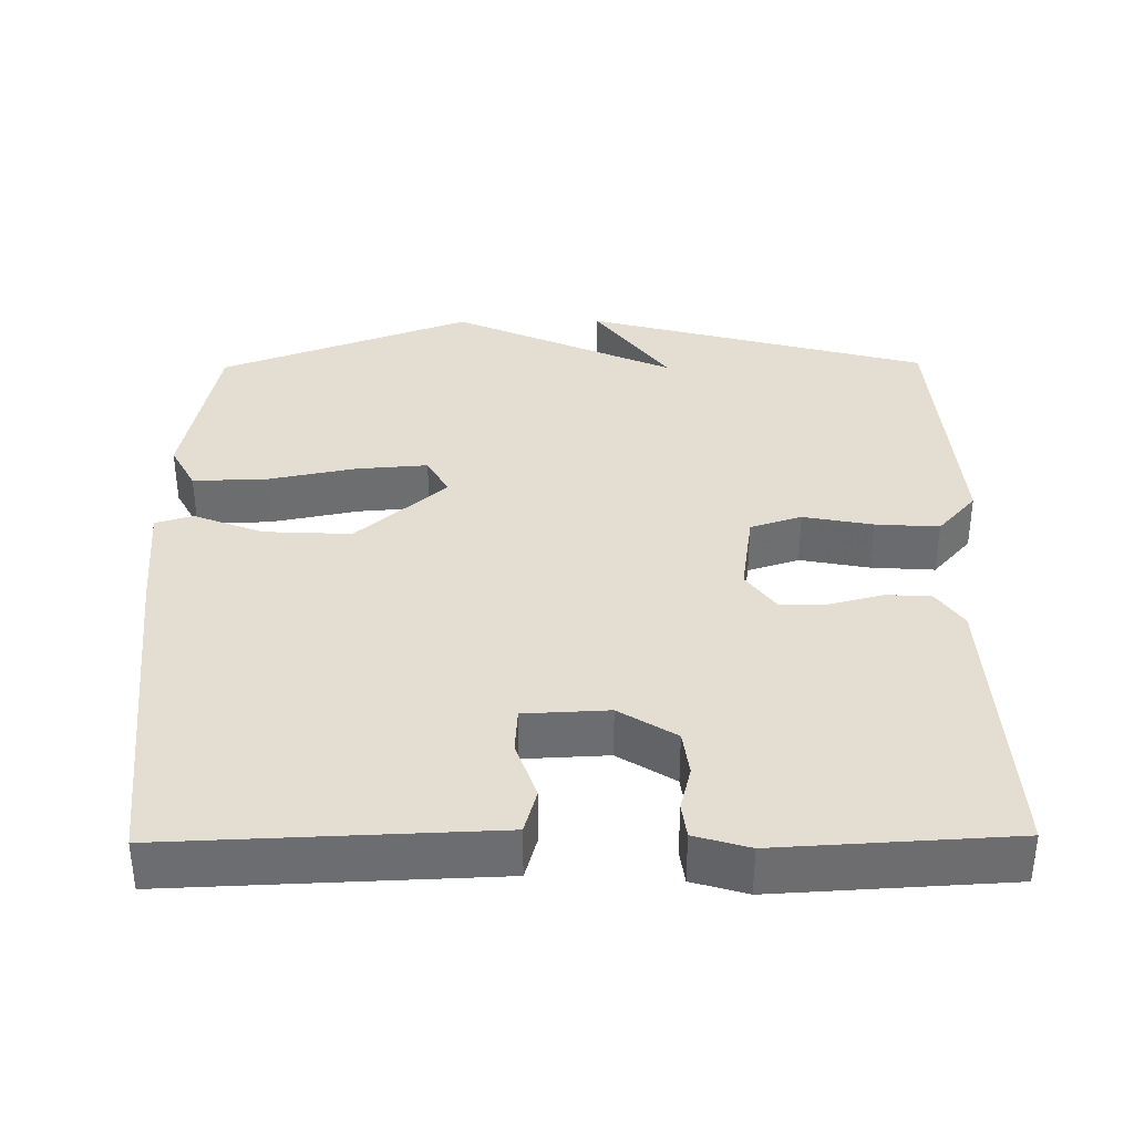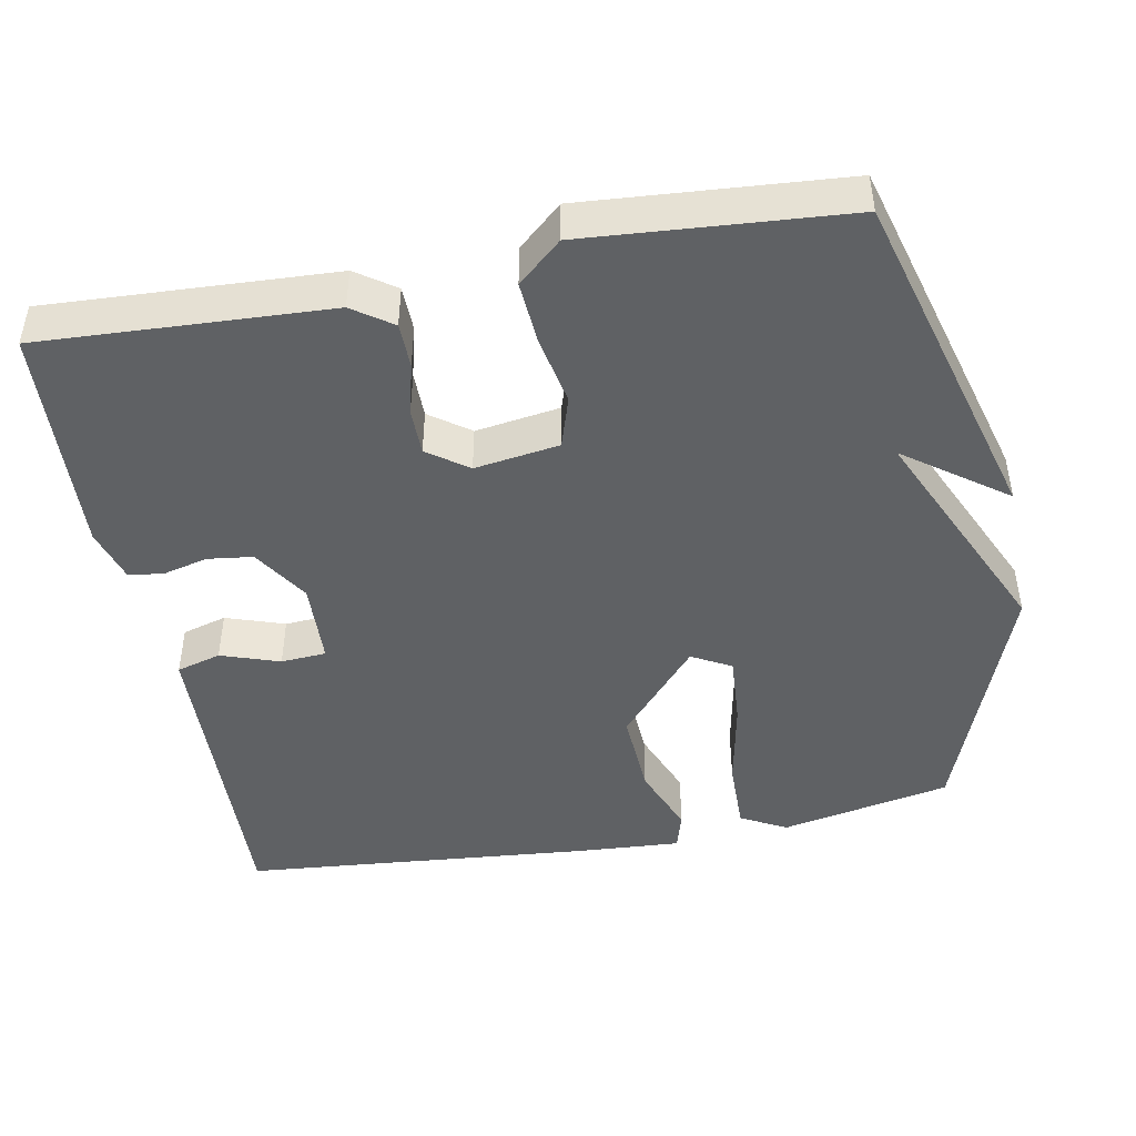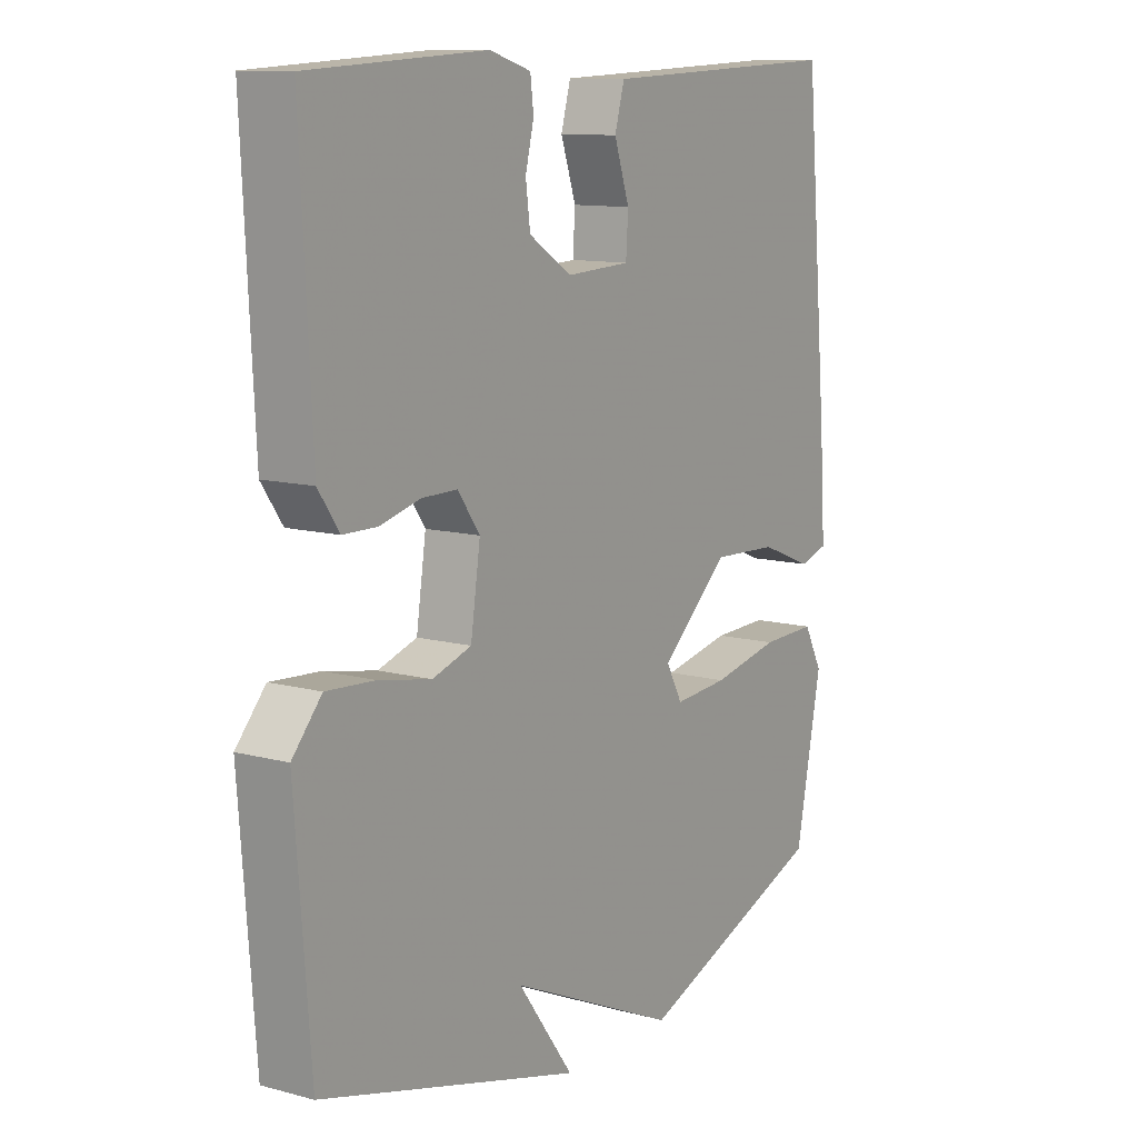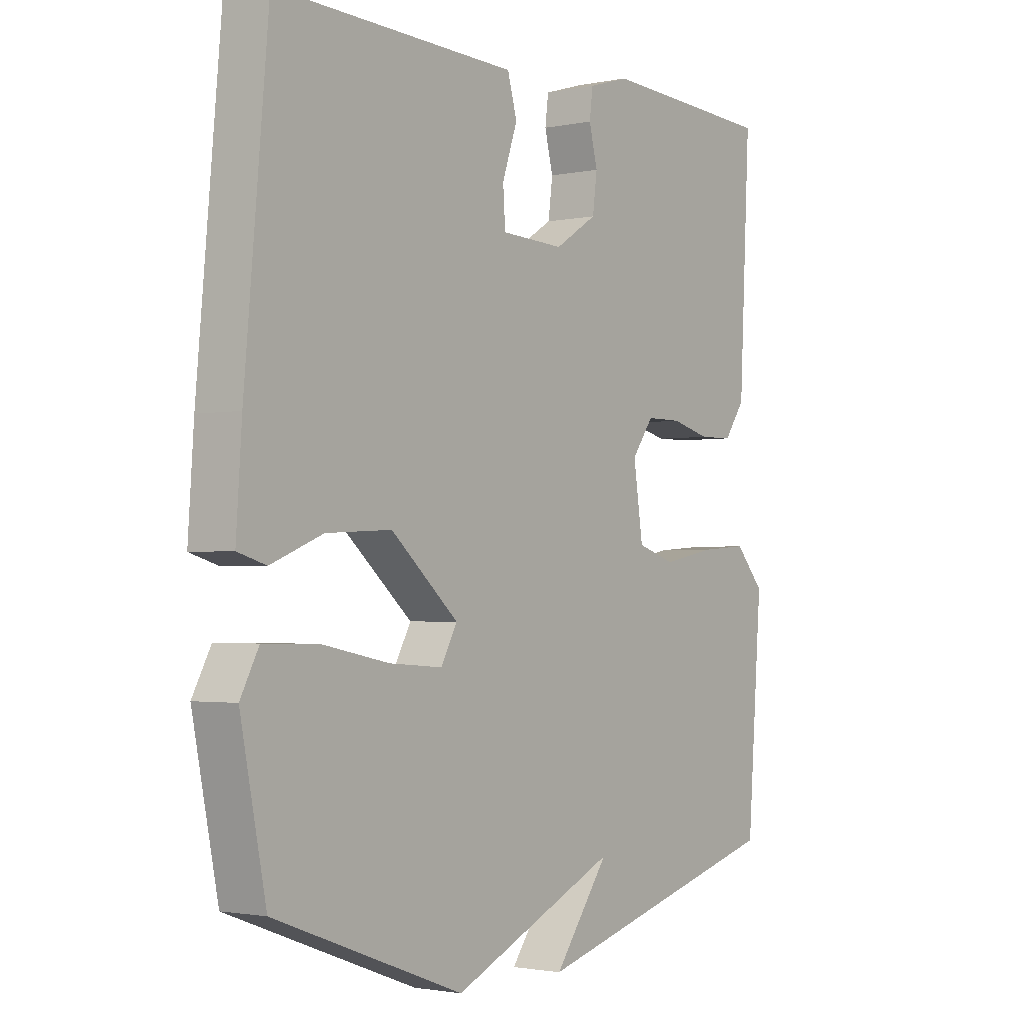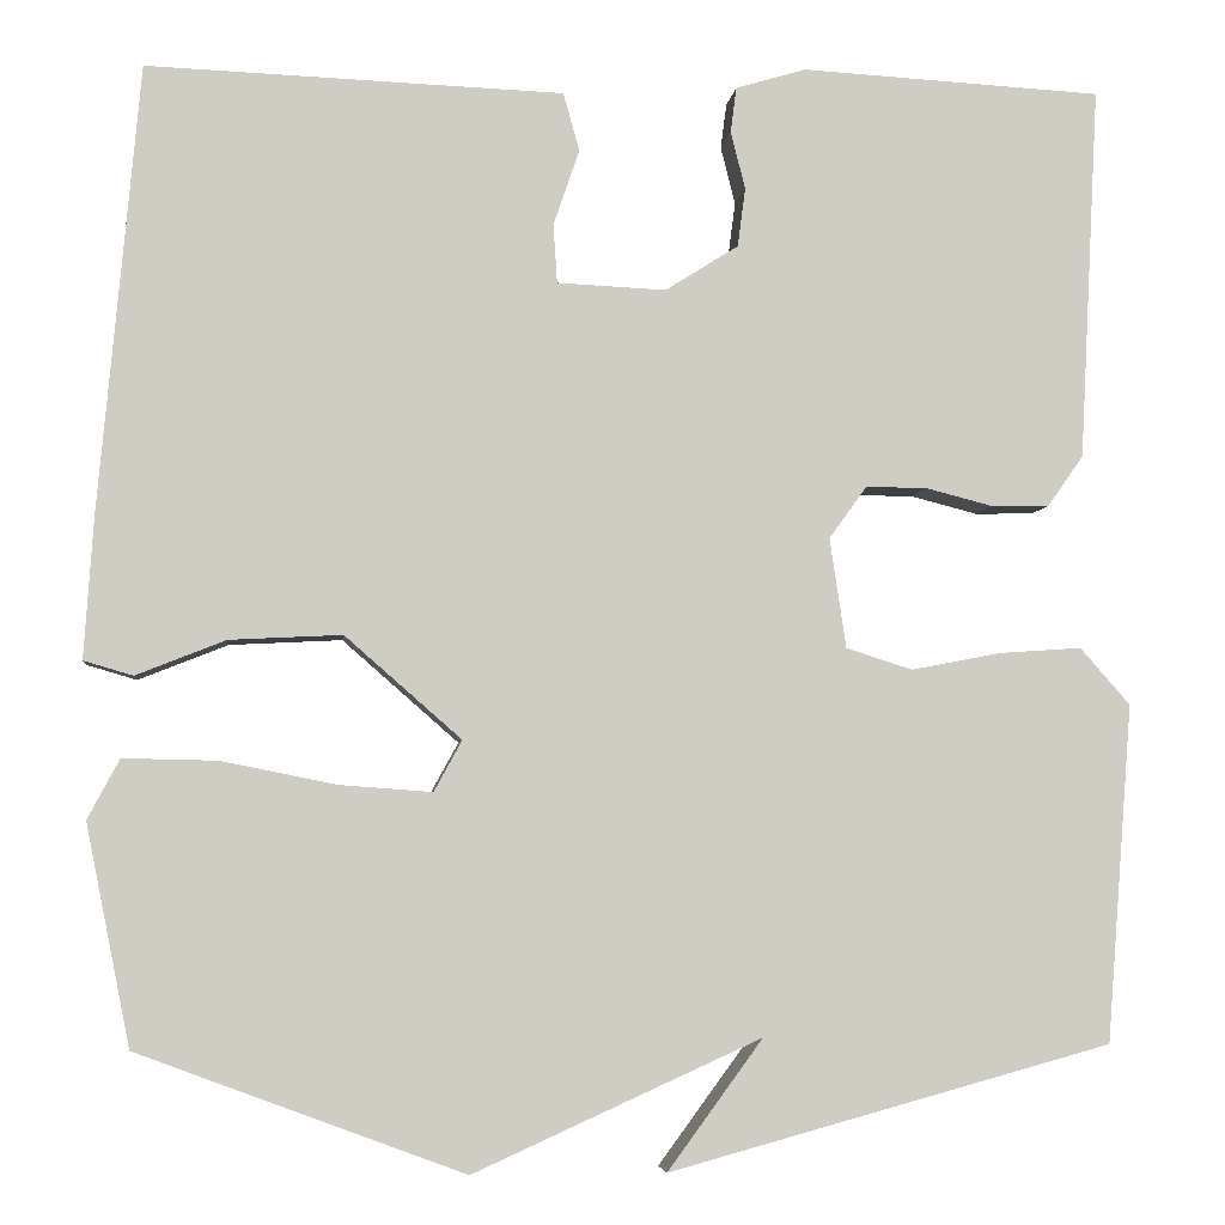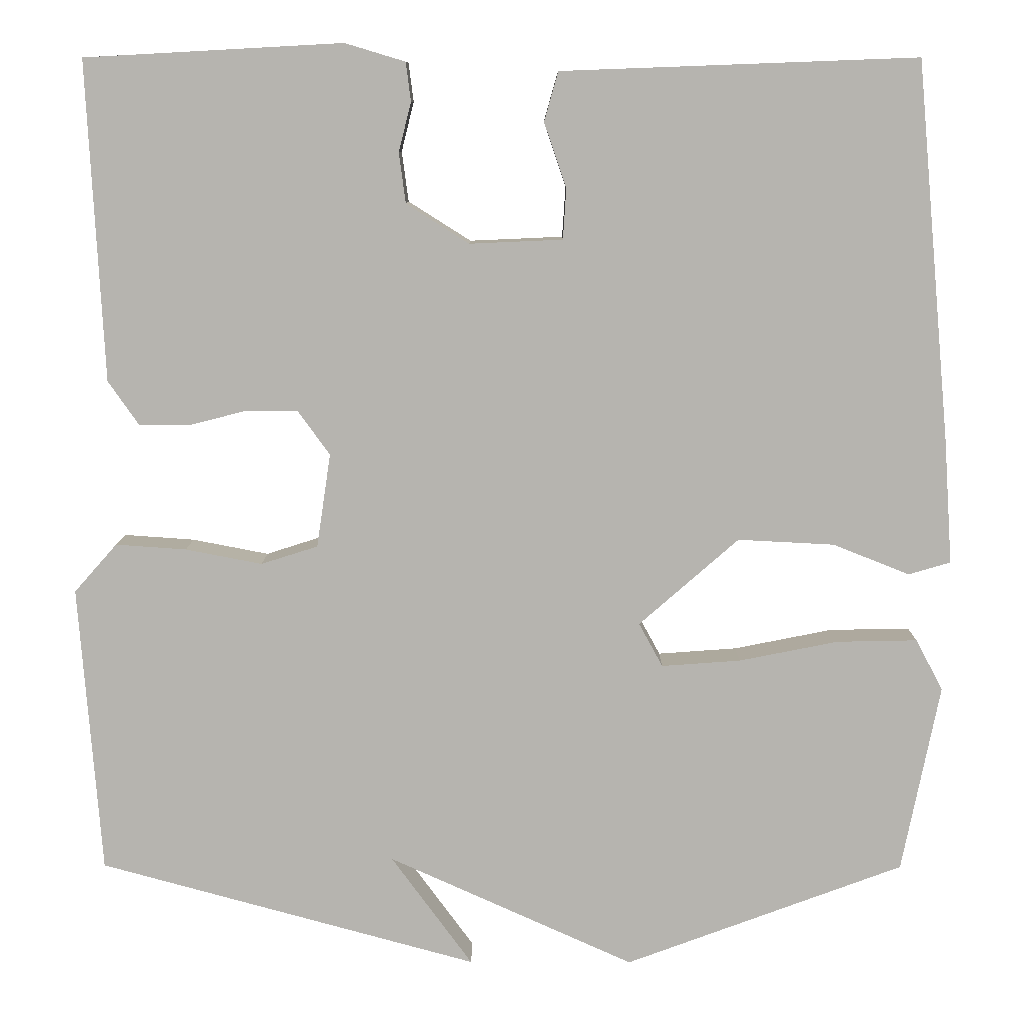
<metadata>
{"format":"obj","ext":"obj","renderer":"f3d","projection":"perspective","resolution":1024,"background":"white","views":[{"elev":36.2,"azim":-0.7,"up":"+Y"},{"elev":-45.8,"azim":100.8,"up":"+Y"},{"elev":11.3,"azim":123.2,"up":"+Z"},{"elev":-1.9,"azim":-53.6,"up":"+Z"},{"elev":-4.9,"azim":-6.4,"up":"+Z"},{"elev":9.3,"azim":-179.6,"up":"+Z"}]}
</metadata>
<code>
v -0.5 0.07 0.5
v -0.204 0.07 0.489
v -0.068 0.07 0.484
v -0.051 0.07 0.424
v -0.078 0.07 0.345
v -0.074 0.07 0.284
v 0.039 0.07 0.279
v 0.115 0.07 0.327
v 0.123 0.07 0.388
v 0.108 0.07 0.448
v 0.114 0.07 0.495
v 0.187 0.07 0.517
v 0.5 0.07 0.5
v 0.48 0.07 0.112
v 0.443 0.07 0.059
v 0.382 0.07 0.058
v 0.312 0.07 0.076
v 0.249 0.07 0.076
v 0.21 0.07 0.022
v 0.227 0.07 -0.092
v 0.296 0.07 -0.114
v 0.389 0.07 -0.096
v 0.475 0.07 -0.09
v 0.527 0.07 -0.149
v 0.5 0.07 -0.5
v 0.039 0.07 -0.626
v 0.138 0.07 -0.491
v -0.161 0.07 -0.626
v -0.5 0.07 -0.5
v -0.546 0.07 -0.271
v -0.513 0.07 -0.209
v -0.415 0.07 -0.211
v -0.295 0.07 -0.235
v -0.199 0.07 -0.242
v -0.17 0.07 -0.189
v -0.291 0.07 -0.083
v -0.408 0.07 -0.089
v -0.501 0.07 -0.126
v -0.552 0.07 -0.111
v -0.542 0.07 0.038
v -0.5 0 0.5
v -0.204 0 0.489
v -0.068 0 0.484
v -0.051 0 0.424
v -0.078 0 0.345
v -0.074 0 0.284
v 0.039 0 0.279
v 0.115 0 0.327
v 0.123 0 0.388
v 0.108 0 0.448
v 0.114 0 0.495
v 0.187 0 0.517
v 0.5 0 0.5
v 0.48 0 0.112
v 0.443 0 0.059
v 0.382 0 0.058
v 0.312 0 0.076
v 0.249 0 0.076
v 0.21 0 0.022
v 0.227 0 -0.092
v 0.296 0 -0.114
v 0.389 0 -0.096
v 0.475 0 -0.09
v 0.527 0 -0.149
v 0.5 0 -0.5
v 0.039 0 -0.626
v 0.138 0 -0.491
v -0.161 0 -0.626
v -0.5 0 -0.5
v -0.546 0 -0.271
v -0.513 0 -0.209
v -0.415 0 -0.211
v -0.295 0 -0.235
v -0.199 0 -0.242
v -0.17 0 -0.189
v -0.291 0 -0.083
v -0.408 0 -0.089
v -0.501 0 -0.126
v -0.552 0 -0.111
v -0.542 0 0.038
f 40 1 2
f 39 40 2
f 38 39 2
f 37 38 2
f 3 4 5
f 2 3 5
f 37 2 5
f 36 37 5
f 35 36 5 6
f 31 32 33
f 30 31 33
f 29 30 33
f 28 29 33
f 27 28 33
f 27 33 34
f 25 26 27
f 24 25 27
f 23 24 27
f 23 27 34
f 22 23 34
f 21 22 34
f 20 21 34 35
f 15 16 17
f 14 15 17
f 13 14 17
f 12 13 17
f 11 12 17
f 10 11 17
f 9 10 17
f 8 9 17 18
f 7 8 18 19
f 19 20 35
f 7 19 35
f 6 7 35
f 42 41 80
f 42 80 79
f 42 79 78
f 42 78 77
f 45 44 43
f 45 43 42
f 45 42 77
f 45 77 76
f 46 45 76 75
f 73 72 71
f 73 71 70
f 73 70 69
f 73 69 68
f 73 68 67
f 74 73 67
f 67 66 65
f 67 65 64
f 67 64 63
f 74 67 63
f 74 63 62
f 74 62 61
f 75 74 61 60
f 57 56 55
f 57 55 54
f 57 54 53
f 57 53 52
f 57 52 51
f 57 51 50
f 57 50 49
f 58 57 49 48
f 59 58 48 47
f 75 60 59
f 75 59 47
f 75 47 46
f 1 41 42 2
f 2 42 43 3
f 3 43 44 4
f 4 44 45 5
f 5 45 46 6
f 6 46 47 7
f 7 47 48 8
f 8 48 49 9
f 9 49 50 10
f 10 50 51 11
f 11 51 52 12
f 12 52 53 13
f 13 53 54 14
f 14 54 55 15
f 15 55 56 16
f 16 56 57 17
f 17 57 58 18
f 18 58 59 19
f 19 59 60 20
f 20 60 61 21
f 21 61 62 22
f 22 62 63 23
f 23 63 64 24
f 24 64 65 25
f 25 65 66 26
f 26 66 67 27
f 27 67 68 28
f 28 68 69 29
f 29 69 70 30
f 30 70 71 31
f 31 71 72 32
f 32 72 73 33
f 33 73 74 34
f 34 74 75 35
f 35 75 76 36
f 36 76 77 37
f 37 77 78 38
f 38 78 79 39
f 39 79 80 40
f 40 80 41 1

</code>
